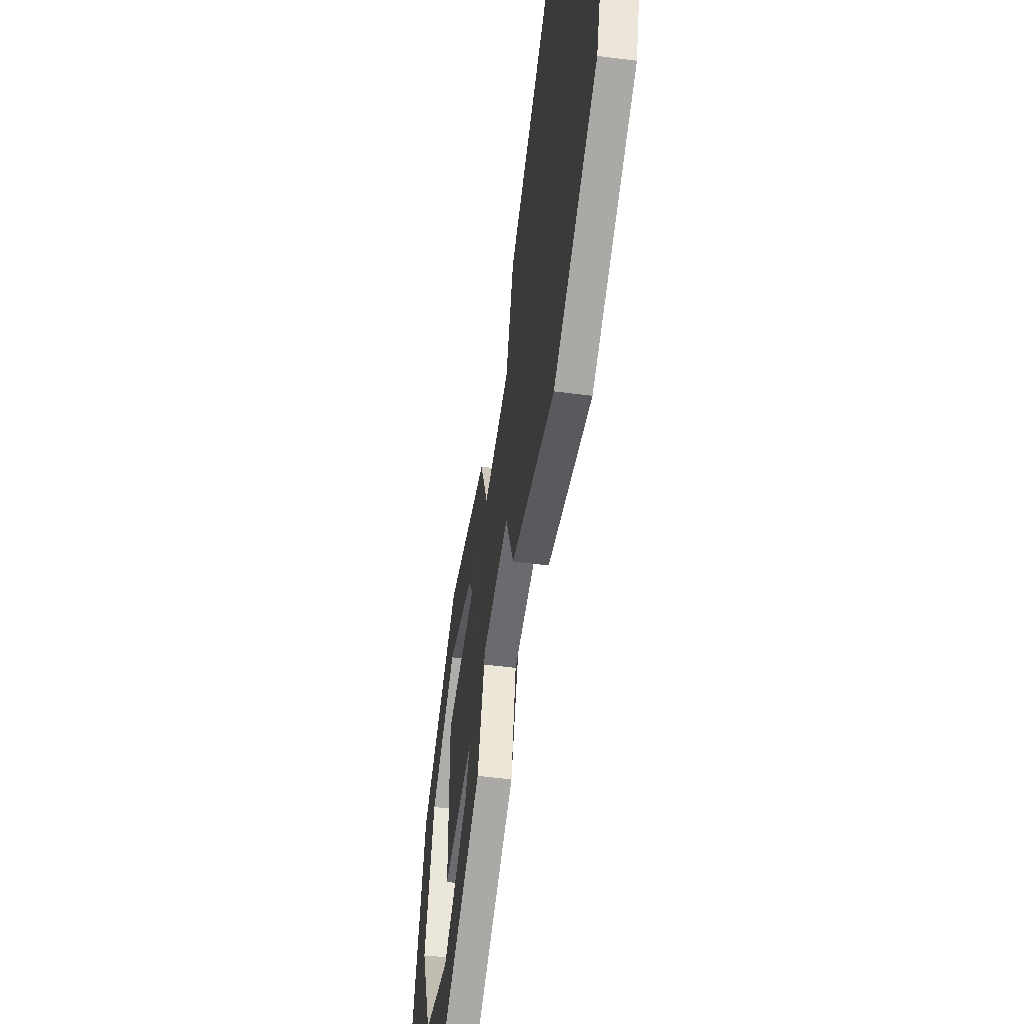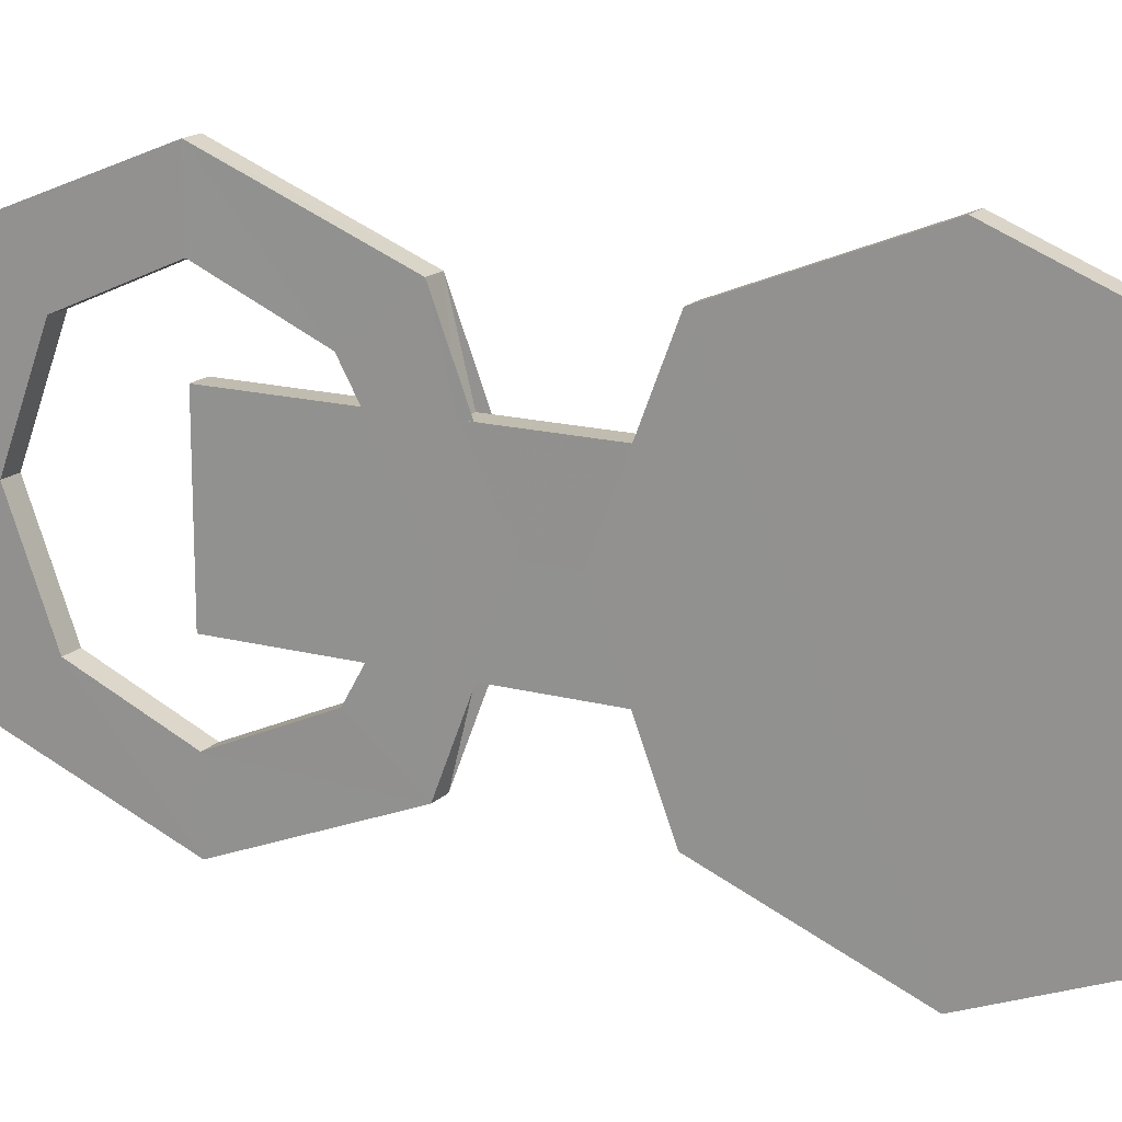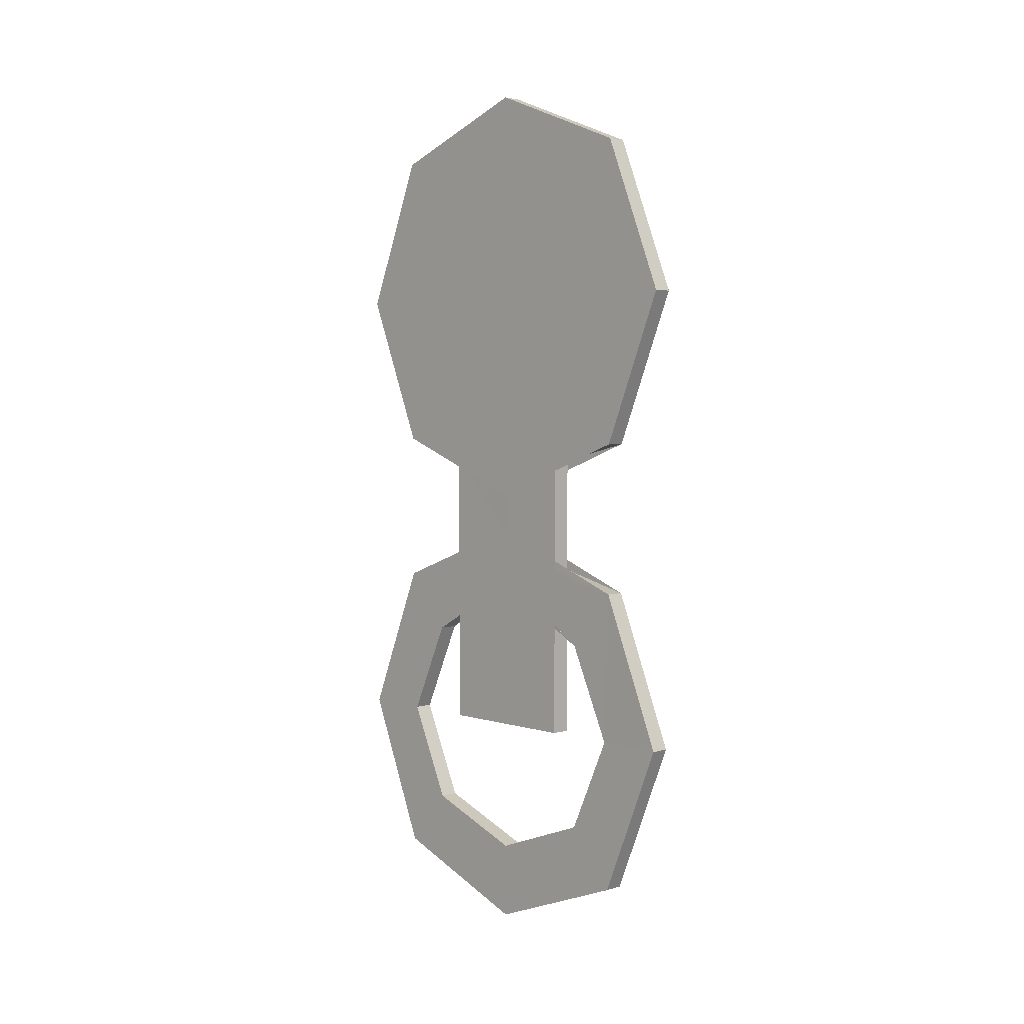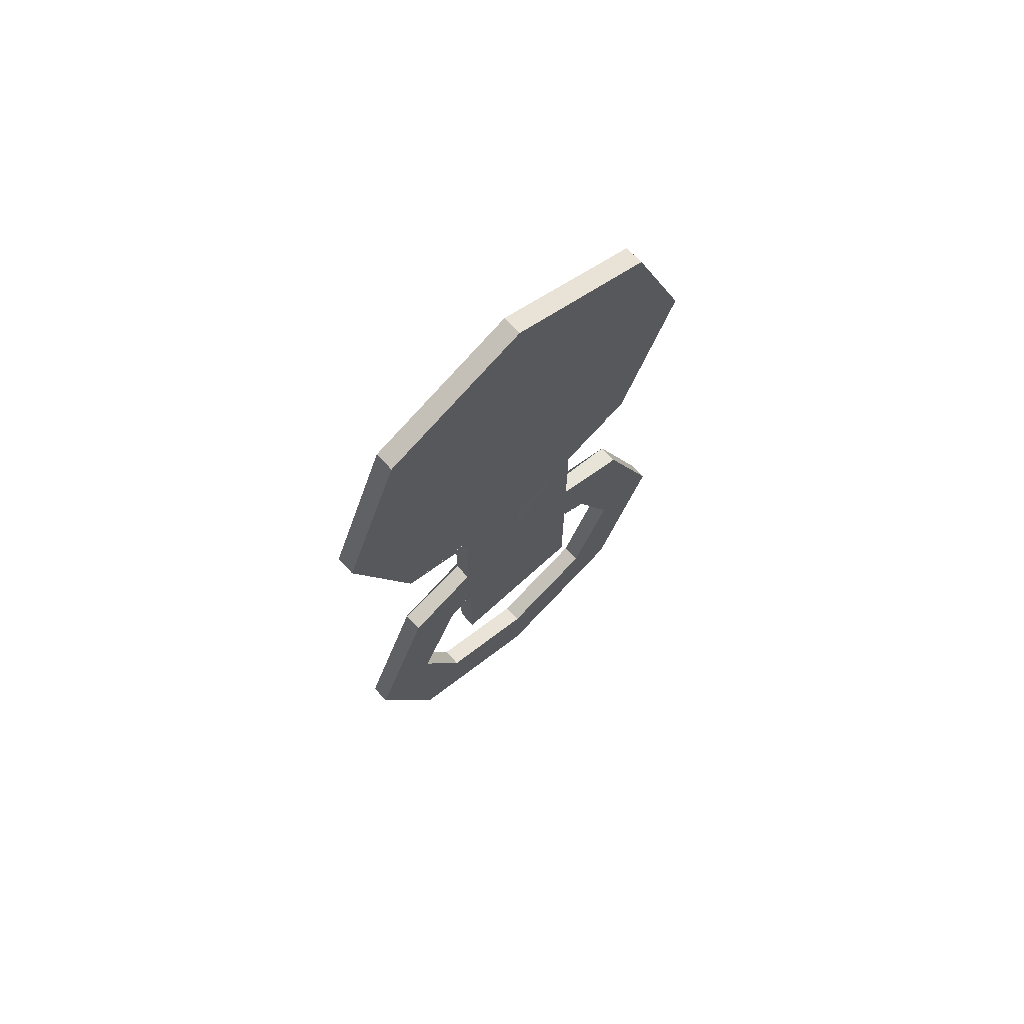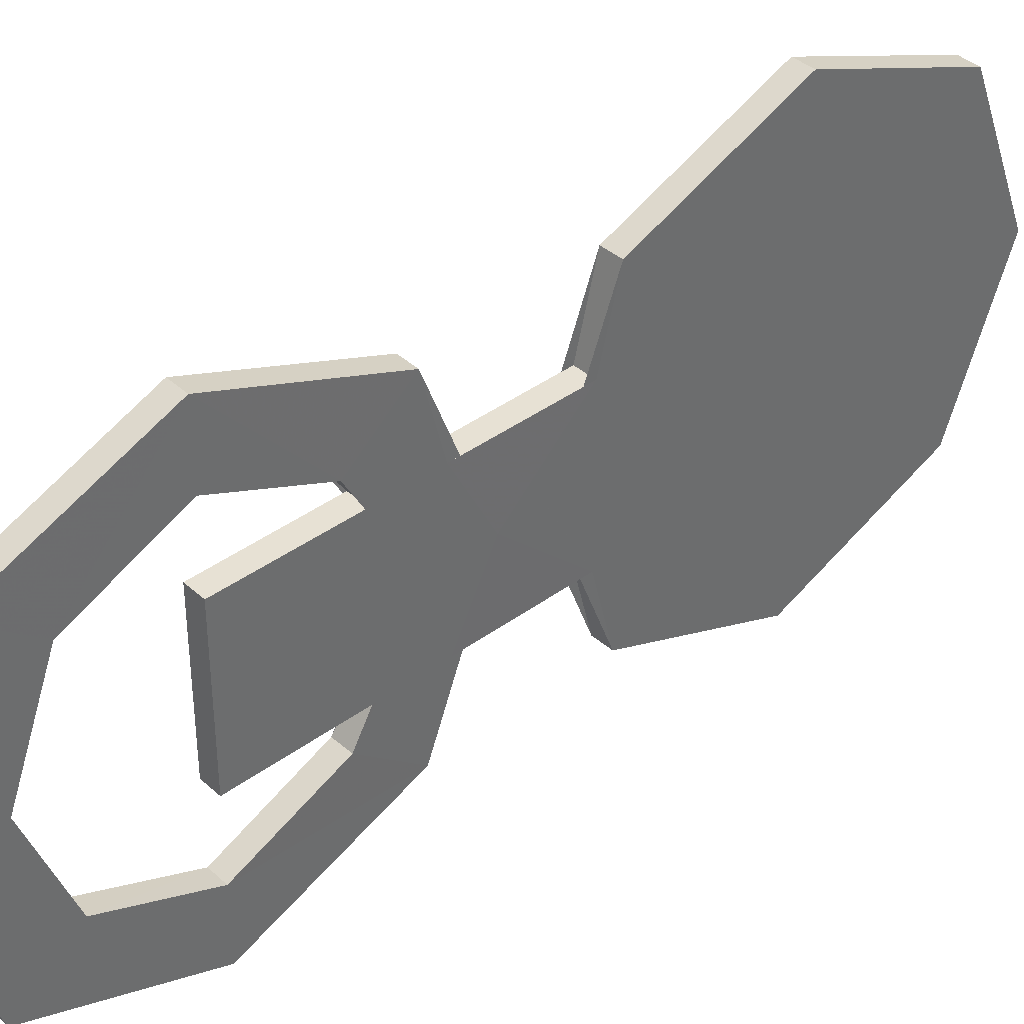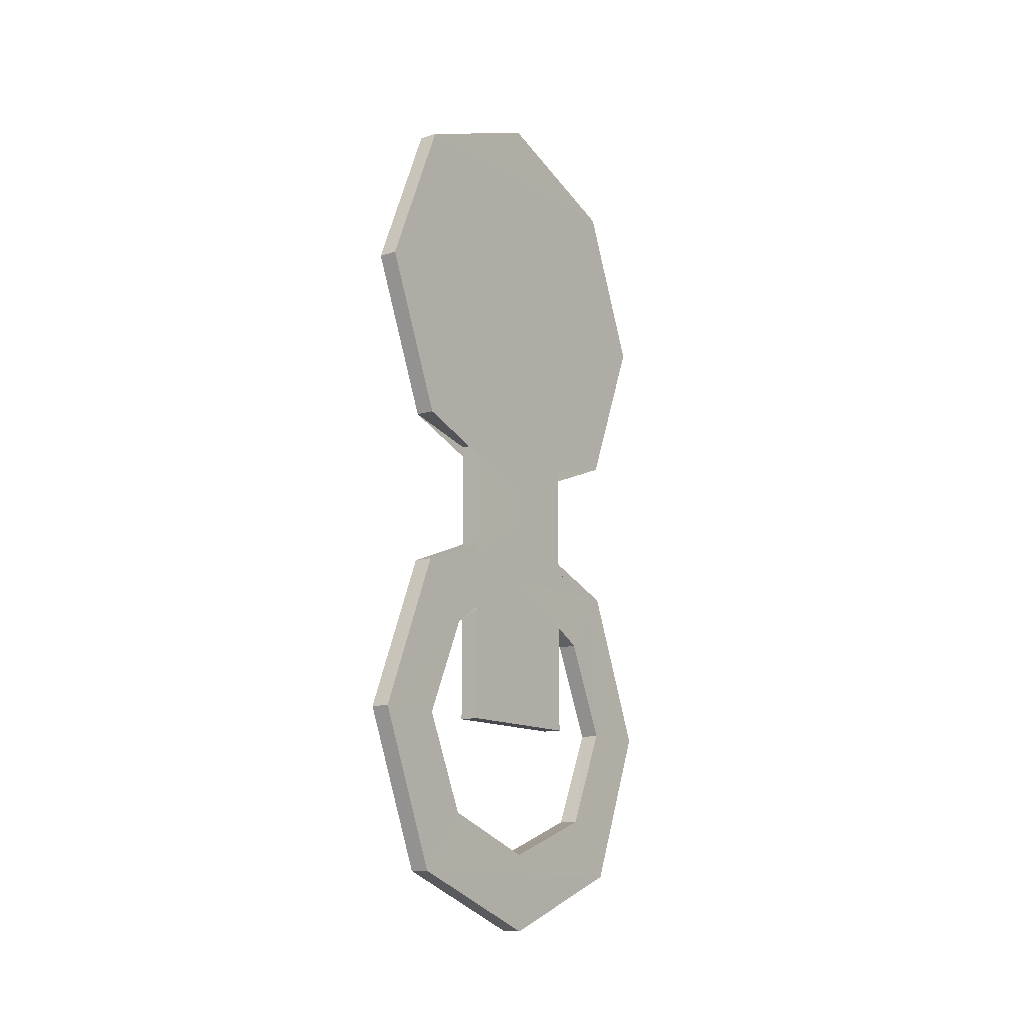
<metadata>
{"format":"obj","ext":"obj","renderer":"f3d","projection":"perspective","resolution":1024,"background":"white","views":[{"elev":-53.4,"azim":172.5,"up":"+Z"},{"elev":16.4,"azim":118.6,"up":"+Z"},{"elev":4.0,"azim":-45.0,"up":"+Y"},{"elev":69.1,"azim":-132.5,"up":"+Y"},{"elev":39.3,"azim":47.5,"up":"+Z"},{"elev":-13.3,"azim":36.9,"up":"+Y"}]}
</metadata>
<code>
o 23836
v 2211 1876 15.19
v 2211 1876 15.03
v 2211 1876 15.11
v 2211 1876 15.03
v 2211 1876 15.07
v 2211 1876 15
v 2211 1876 15
v 2211 1876 15.19
v 2211 1876 15.22
v 2211 1876 15.03
v 2211 1876 15.03
v 2211 1876 15.19
v 2211 1876 15.11
v 2211 1876 15.03
v 2211 1876 15.19
v 2211 1876 15.11
v 2211 1876 15.03
v 2211 1876 15.11
v 2211 1876 15.19
v 2211 1876 15.11
v 2211 1876 15.11
v 2211 1876 15.19
v 2211 1876 15
v 2211 1876 15.03
v 2211 1876 15.11
v 2211 1876 15.03
v 2211 1876 15.22
v 2211 1876 15.22
v 2211 1876 15.19
v 2211 1876 15.19
v 2211 1876 15.03
v 2211 1876 15.11
v 2211 1876 15.07
v 2211 1876 15.03
v 2211 1876 15
v 2211 1876 15.22
v 2211 1876 15.22
v 2211 1876 15
v 2211 1876 15.19
v 2211 1876 15.03
v 2211 1876 15.03
v 2211 1876 15.19
v 2211 1876 15.19
v 2211 1876 15.15
v 2211 1876 15.03
v 2211 1876 15.07
v 2211 1876 15.11
v 2211 1876 15.19
v 2211 1876 15.15
v 2211 1876 15.15
v 2211 1876 15.19
v 2211 1876 15.15
v 2211 1876 15.15
v 2211 1876 15.15
v 2211 1876 15.11
v 2211 1876 15.15
v 2211 1876 15.11
v 2211 1876 15.15
v 2211 1876 15.19
v 2211 1876 15.07
v 2211 1876 15.03
v 2211 1876 15.07
v 2211 1876 15.07
v 2211 1876 15.07
v 2211 1876 15.11
v 2211 1876 15.07
v 2211 1876 15.15
v 2211 1876 15.15
v 2211 1876 15.15
v 2211 1876 15.07
v 2211 1876 15.11
v 2211 1876 15.06
v 2211 1876 15.07
v 2211 1876 15.07
v 2211 1876 15.15
v 2211 1876 15.15
v 2211 1876 15.07
v 2211 1876 15.15
v 2211 1876 15.07
v 2211 1876 15.11
v 2211 1876 15.07
v 2211 1876 15.07
v 2211 1876 15.07
v 2211 1876 15.06
v 2211 1876 15.15
v 2211 1876 15.07
v 2211 1876 15.07
v 2211 1876 15.15
v 2211 1876 15.07
v 2211 1876 15.06
v 2211 1876 15.15
v 2211 1876 15.16
v 2211 1876 15.11
v 2211 1876 15.16
v 2211 1876 15.15
v 2211 1876 15.15
v 2211 1876 15.15
v 2211 1876 15.15
v 2211 1876 15.19
v 2211 1876 15.11
v 2211 1876 15.11
v 2211 1876 15.07
v 2211 1876 15.11
v 2211 1876 15.15
v 2211 1876 15.11
v 2211 1876 15.15
v 2211 1876 15.11
v 2211 1876 15.19
v 2211 1876 15.07
v 2211 1876 15.07
v 2211 1876 15.07
v 2211 1876 15.07
v 2211 1876 15.03
v 2211 1876 15.11
v 2211 1876 15.11
v 2211 1876 15.15
v 2211 1876 15.11
v 2211 1876 15.07
v 2211 1876 15.11
v 2211 1876 15.07
v 2211 1876 15.19
v 2211 1876 15.03
v 2211 1876 15.11
v 2211 1876 15
v 2211 1876 15
v 2211 1876 15.03
v 2211 1876 15.03
v 2211 1876 15.03
v 2211 1876 15.07
v 2211 1876 15.06
v 2211 1876 15.11
v 2211 1876 15.03
v 2211 1876 15.06
v 2211 1876 15.11
v 2211 1876 15.19
v 2211 1876 15.03
v 2211 1876 15.11
v 2211 1876 15.06
v 2211 1876 15
v 2211 1876 15.06
v 2211 1876 15.03
v 2211 1876 15.06
v 2211 1876 15.07
v 2211 1876 15.03
v 2211 1876 15.06
v 2211 1876 15.03
v 2211 1876 15.06
v 2211 1876 15.19
v 2211 1876 15.11
v 2211 1876 15.07
v 2211 1876 15.03
v 2211 1876 15.18
v 2211 1876 15.22
v 2211 1876 15.22
v 2211 1876 15.16
v 2211 1876 15.18
v 2211 1876 15.16
v 2211 1876 15.16
v 2211 1876 15.19
v 2211 1876 15.11
v 2211 1876 15.19
v 2211 1876 15.11
v 2211 1876 15.16
v 2211 1876 15.03
v 2211 1876 15.11
v 2211 1876 15.11
v 2211 1876 15.03
v 2211 1876 15.19
v 2211 1876 15.16
v 2211 1876 15.11
v 2211 1876 15.06
v 2211 1876 15.06
v 2211 1876 15.22
v 2211 1876 15.18
v 2211 1876 15.19
v 2211 1876 15.22
v 2211 1876 15.03
v 2211 1876 15.11
v 2211 1876 15.11
v 2211 1876 15.19
v 2211 1876 15.11
v 2211 1876 15.16
v 2211 1876 15.22
v 2211 1876 15.19
v 2211 1876 15.19
v 2211 1876 15.16
v 2211 1876 15.11
v 2211 1876 15.19
v 2211 1876 15.15
v 2211 1876 15.16
v 2211 1876 15.19
v 2211 1876 15.16
v 2211 1876 15.15
v 2211 1876 15.18
v 2211 1876 15.16
v 2211 1876 15.18
v 2211 1876 15.16
v 2211 1876 15.03
v 2211 1876 15.11
v 2211 1876 15.03
v 2211 1876 15.07
v 2211 1876 15.03
v 2211 1876 15
v 2211 1876 15
v 2211 1876 15.03
v 2211 1876 15.03
v 2211 1876 15.06
v 2211 1876 15.06
v 2211 1876 15.03
v 2211 1876 15.11
v 2211 1876 15.11
v 2211 1876 15.15
v 2211 1876 15.19
v 2211 1876 15.11
v 2211 1876 15.15
v 2211 1876 15.16
f 1 2 3
f 4 5 3
f 6 2 7
f 8 6 9
f 10 7 11
f 9 10 12
f 13 10 14
f 15 16 13
f 12 17 18
f 14 19 20
f 21 22 12
f 23 22 14
f 24 25 21
f 26 27 23
f 22 28 29
f 27 30 28
f 31 30 32
f 33 34 32
f 35 36 19
f 37 19 36
f 35 17 38
f 37 38 17
f 39 40 38
f 41 38 40
f 39 36 42
f 41 42 36
f 43 44 39
f 45 46 41
f 47 48 49
f 50 51 52
f 52 53 54
f 55 54 56
f 57 58 59
f 60 61 62
f 62 63 64
f 65 64 66
f 67 68 69
f 70 68 71
f 72 73 71
f 74 75 70
f 74 76 69
f 67 77 78
f 78 79 80
f 74 79 81
f 67 82 81
f 83 84 80
f 85 82 69
f 86 76 81
f 86 82 87
f 85 76 88
f 89 90 86
f 91 92 85
f 93 94 88
f 95 96 97
f 98 99 95
f 100 96 101
f 102 100 103
f 104 105 106
f 107 108 106
f 109 110 111
f 112 113 109
f 114 110 115
f 116 114 117
f 118 119 120
f 121 122 123
f 124 122 125
f 126 125 127
f 128 129 126
f 130 126 131
f 132 126 130
f 133 124 132
f 134 135 121
f 136 137 134
f 136 138 139
f 139 140 141
f 142 143 140
f 140 144 145
f 146 147 144
f 141 148 149
f 150 151 149
f 152 153 148
f 154 148 153
f 152 155 156
f 154 156 155
f 154 157 156
f 158 156 157
f 159 155 160
f 158 161 153
f 135 153 161
f 162 158 163
f 163 135 162
f 135 164 165
f 162 164 133
f 133 166 162
f 167 168 166
f 169 165 170
f 170 168 169
f 171 167 170
f 170 172 171
f 169 173 174
f 173 175 176
f 177 175 178
f 179 167 177
f 180 181 179
f 180 182 183
f 184 176 185
f 174 184 186
f 186 184 187
f 188 189 184
f 183 190 191
f 192 193 190
f 190 194 195
f 196 197 194
f 191 198 199
f 200 201 199
f 202 203 198
f 204 198 203
f 167 203 205
f 172 205 203
f 172 206 207
f 204 207 206
f 202 208 206
f 204 206 208
f 209 208 210
f 211 212 213
f 214 215 216

</code>
